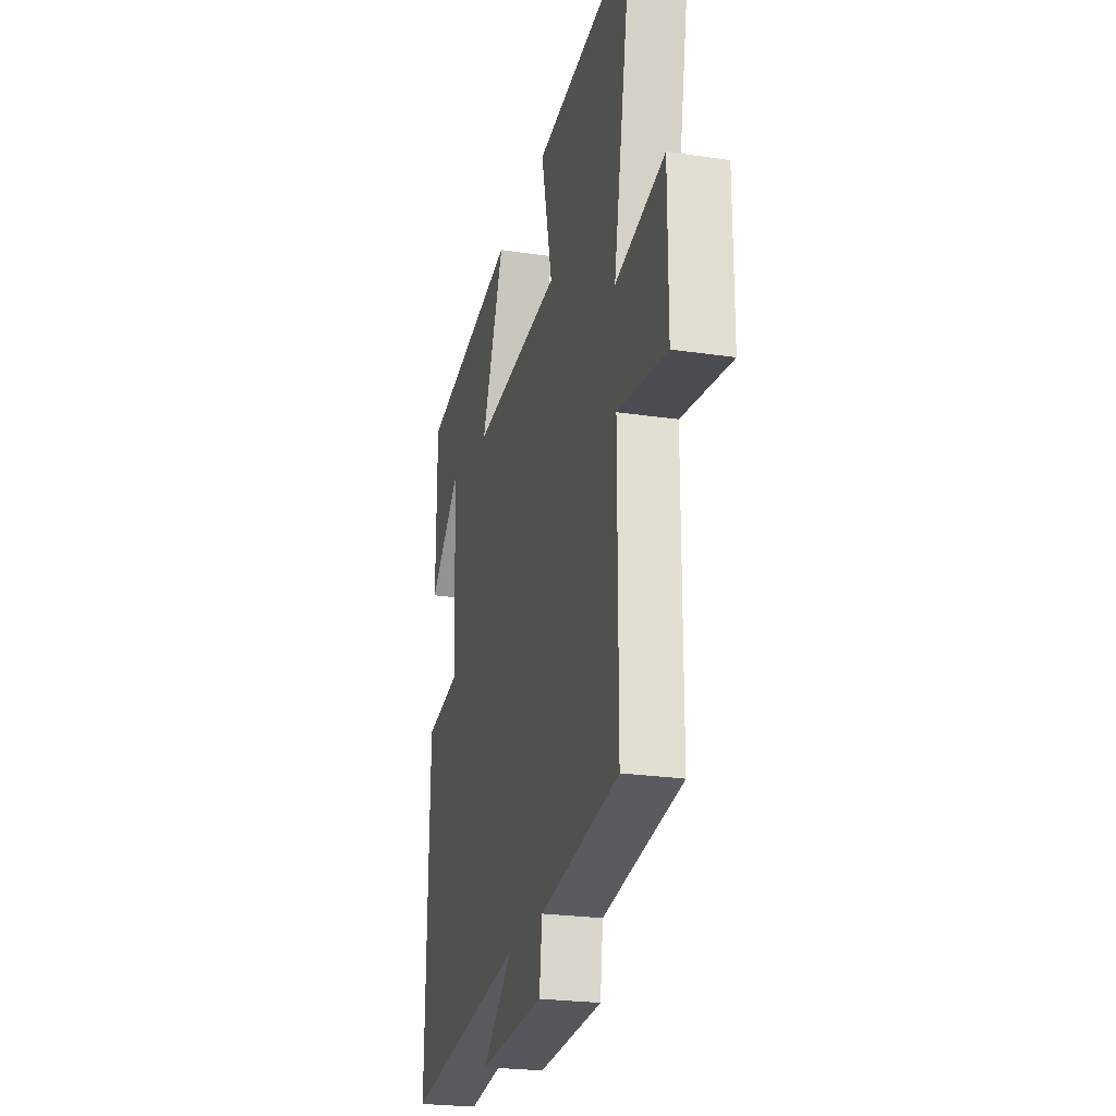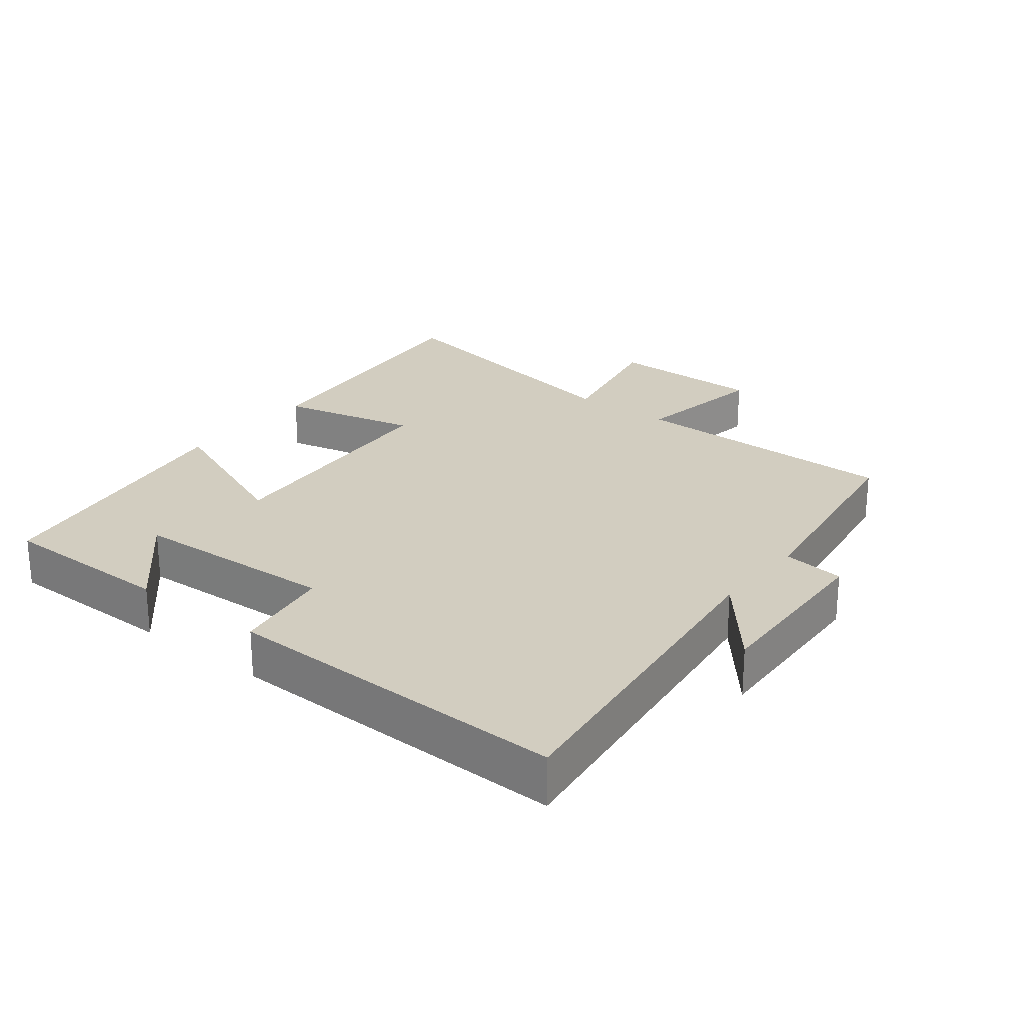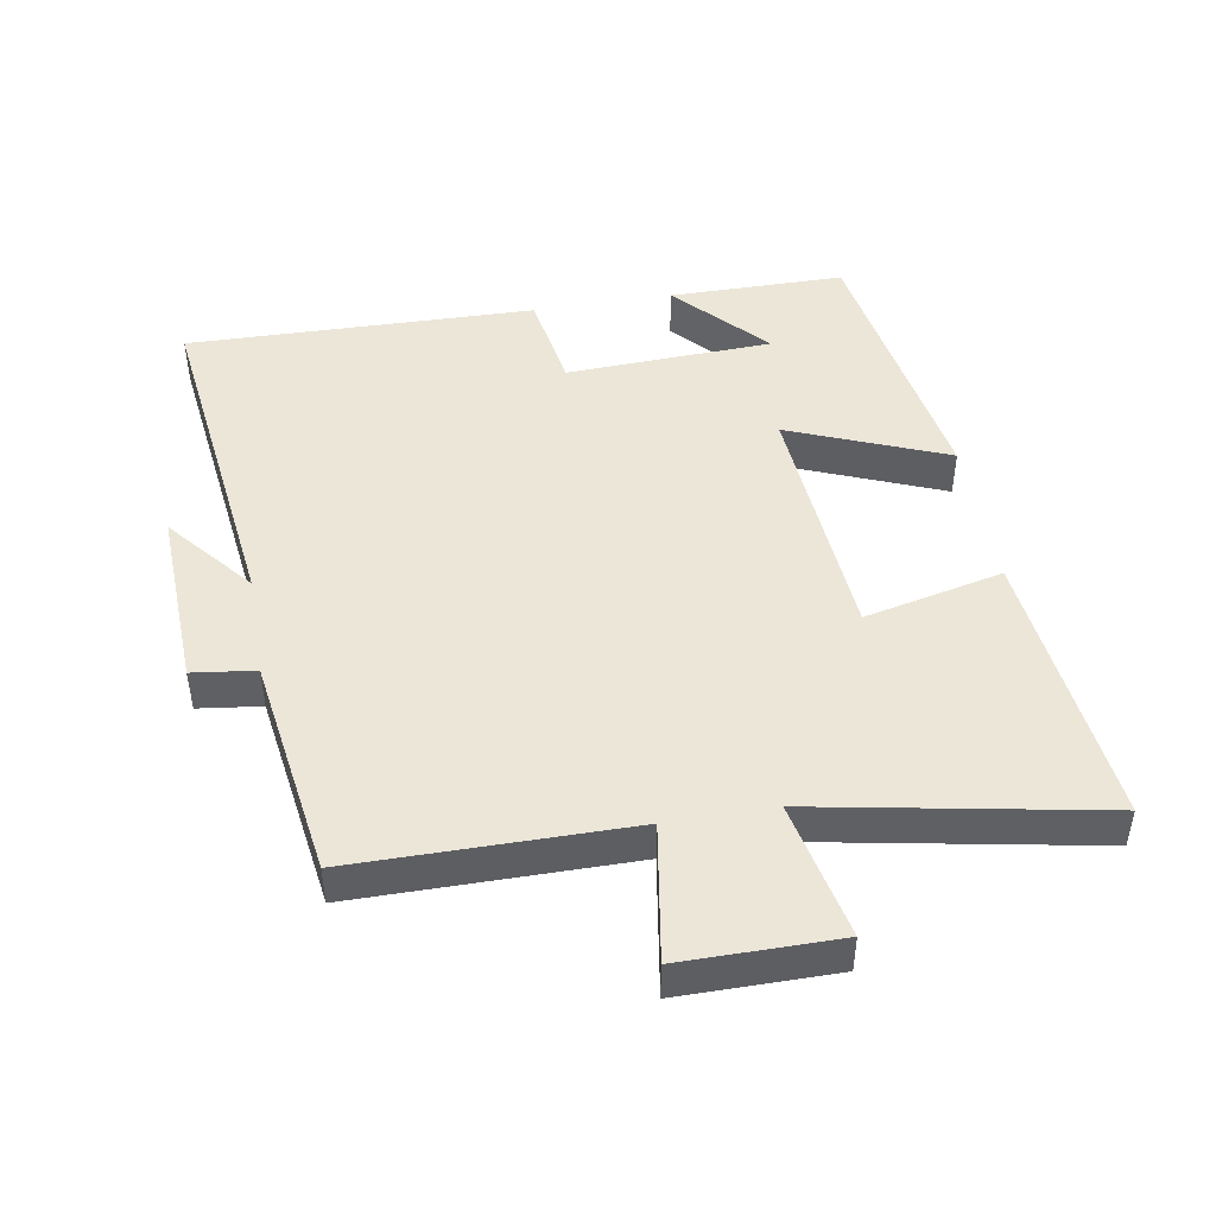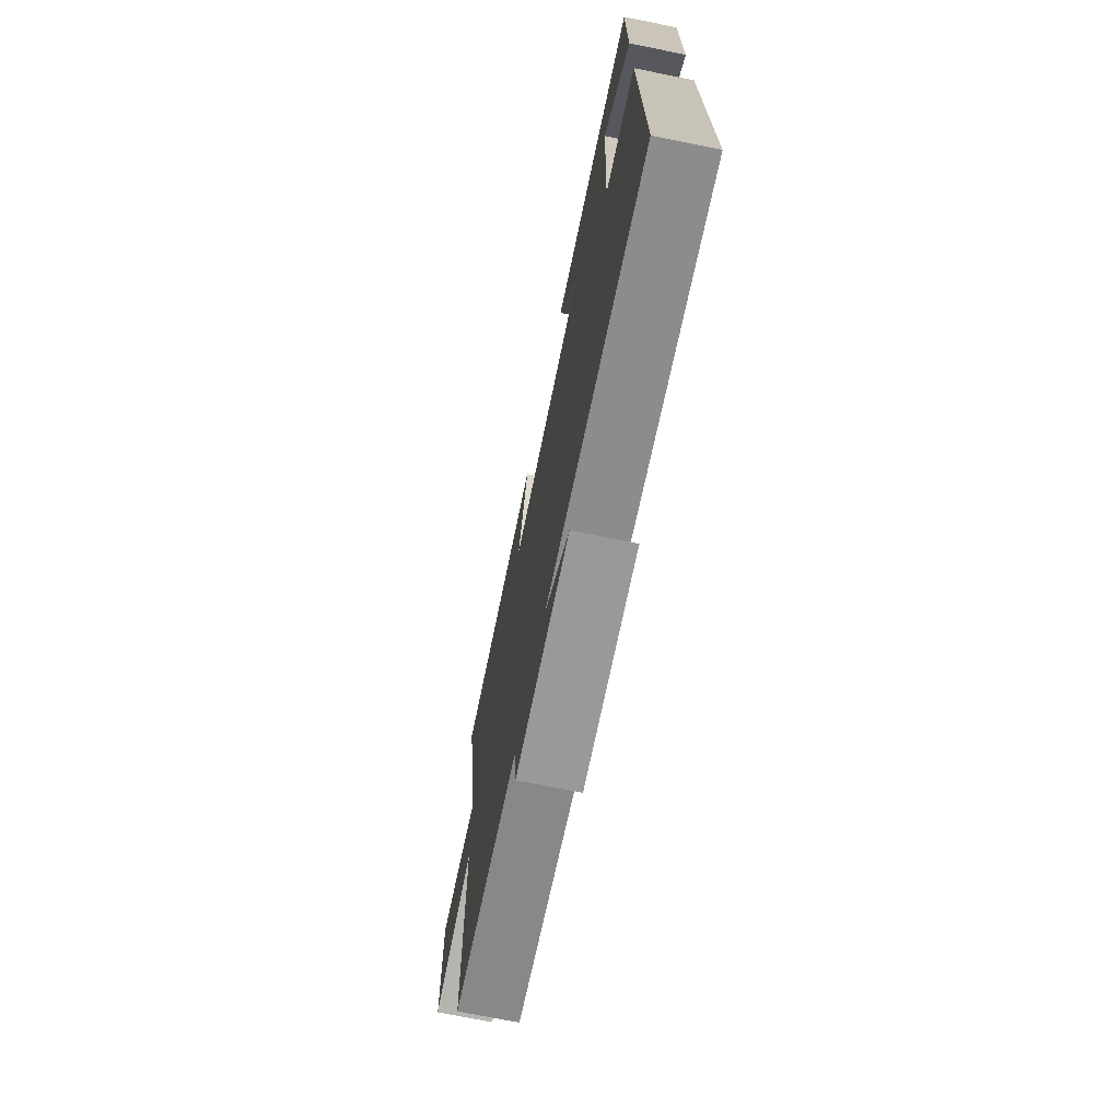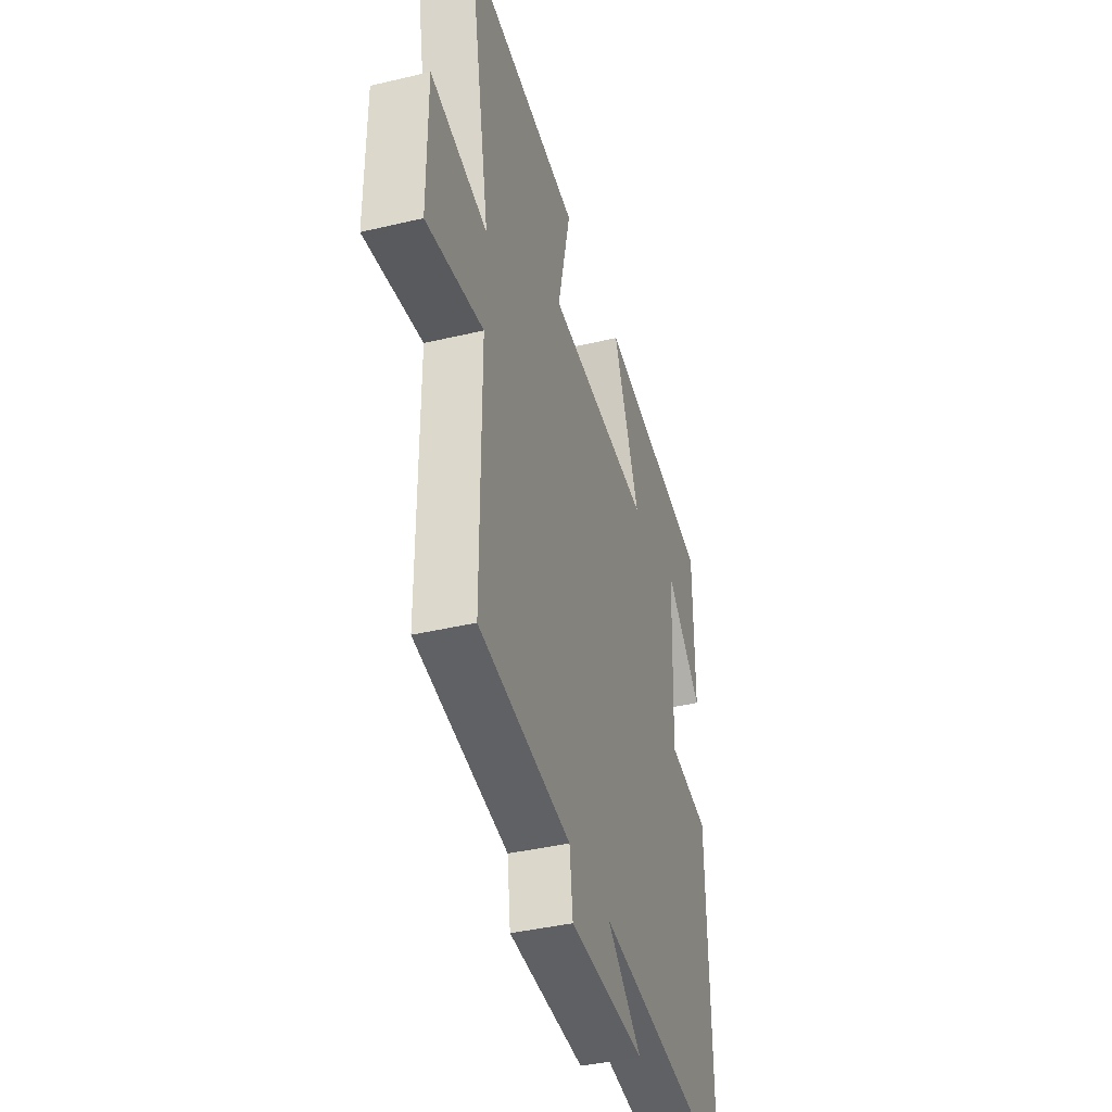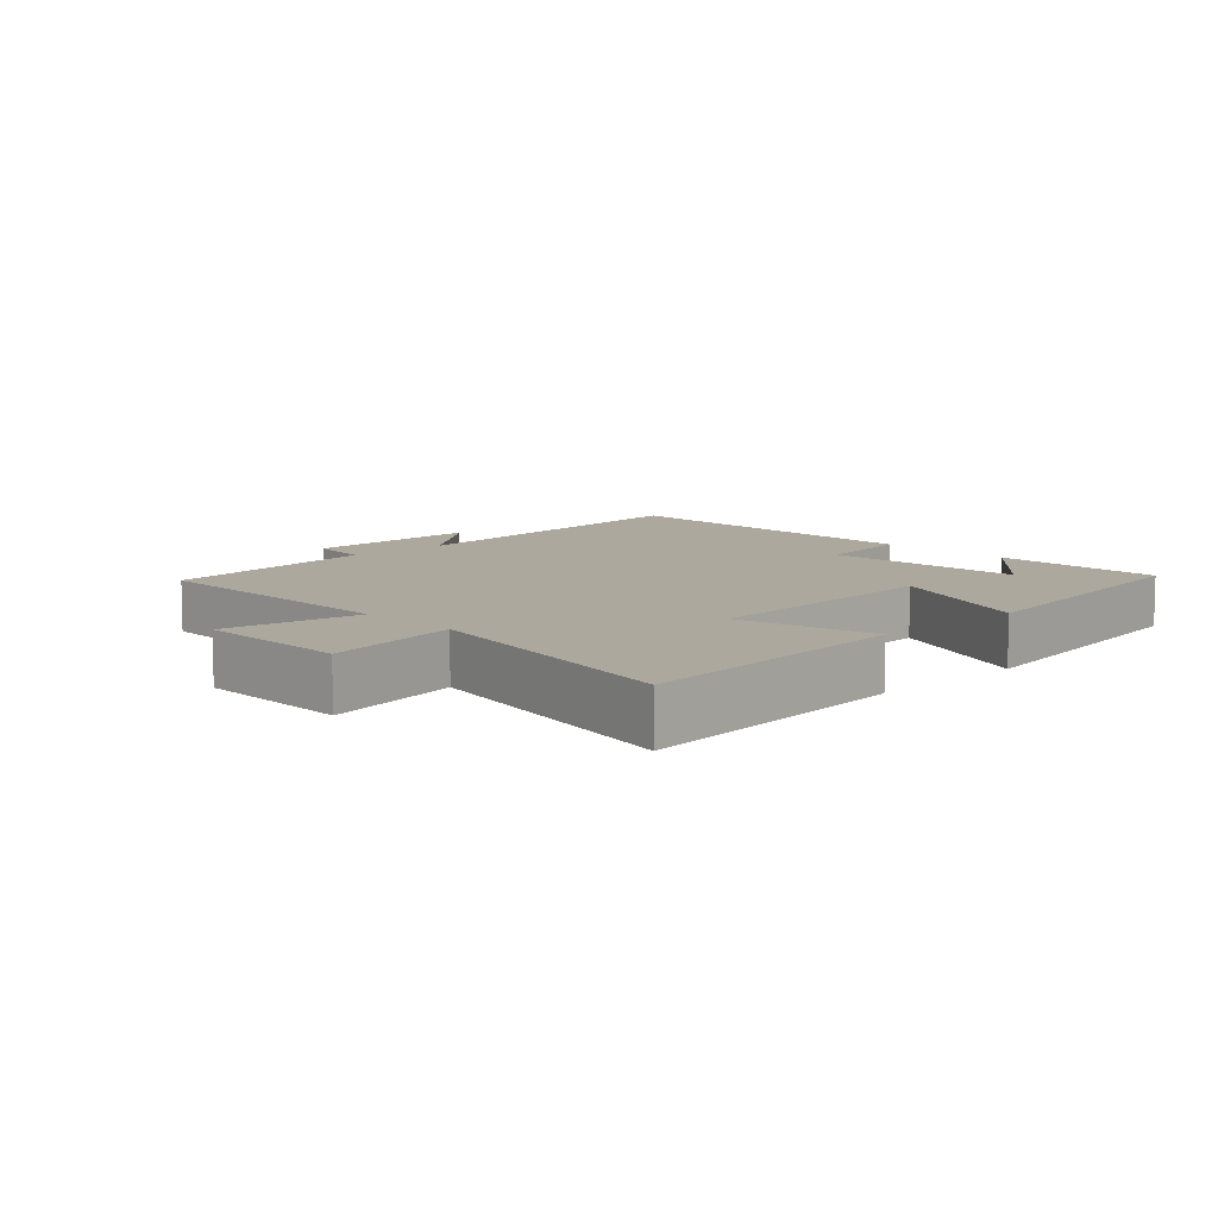
<metadata>
{"format":"obj","ext":"obj","renderer":"f3d","projection":"perspective","resolution":1024,"background":"white","views":[{"elev":-24.3,"azim":-103.9,"up":"+Z"},{"elev":24.4,"azim":128.2,"up":"+Y"},{"elev":46.3,"azim":-99.7,"up":"+Y"},{"elev":-71.5,"azim":78.6,"up":"+Z"},{"elev":-40.0,"azim":-73.7,"up":"+Z"},{"elev":8.7,"azim":-43.5,"up":"+Y"}]}
</metadata>
<code>
v 0.499 0.07 0.432
v 0.5 0.07 0.168
v 0.364 0.07 0.293
v 0.35 0.07 -0.017
v 0.5 0.07 -0.042
v 0.511 0.07 -0.565
v -0.005 0.07 -0.5
v 0.123 0.07 -0.606
v -0.153 0.07 -0.594
v -0.165 0.07 -0.5
v -0.499 0.07 -0.45
v -0.5 0.07 -0.039
v -0.706 0.07 -0.072
v -0.706 0.07 0.162
v -0.5 0.07 0.119
v -0.579 0.07 0.544
v -0.156 0.07 0.5
v -0.204 0.07 0.292
v 0.176 0.07 0.264
v 0.08 0.07 0.5
v 0.499 0 0.432
v 0.5 0 0.168
v 0.364 0 0.293
v 0.35 0 -0.017
v 0.5 0 -0.042
v 0.511 0 -0.565
v -0.005 0 -0.5
v 0.123 0 -0.606
v -0.153 0 -0.594
v -0.165 0 -0.5
v -0.499 0 -0.45
v -0.5 0 -0.039
v -0.706 0 -0.072
v -0.706 0 0.162
v -0.5 0 0.119
v -0.579 0 0.544
v -0.156 0 0.5
v -0.204 0 0.292
v 0.176 0 0.264
v 0.08 0 0.5
f 19 20 1
f 15 16 17 18
f 15 18 19
f 12 13 14 15
f 10 11 12 15
f 10 15 19
f 7 8 9 10
f 7 10 19
f 4 5 6 7
f 3 4 7 19
f 1 2 3
f 1 3 19
f 21 40 39
f 38 37 36 35
f 39 38 35
f 35 34 33 32
f 35 32 31 30
f 39 35 30
f 30 29 28 27
f 39 30 27
f 27 26 25 24
f 39 27 24 23
f 23 22 21
f 39 23 21
f 1 21 22 2
f 2 22 23 3
f 3 23 24 4
f 4 24 25 5
f 5 25 26 6
f 6 26 27 7
f 7 27 28 8
f 8 28 29 9
f 9 29 30 10
f 10 30 31 11
f 11 31 32 12
f 12 32 33 13
f 13 33 34 14
f 14 34 35 15
f 15 35 36 16
f 16 36 37 17
f 17 37 38 18
f 18 38 39 19
f 19 39 40 20
f 20 40 21 1

</code>
